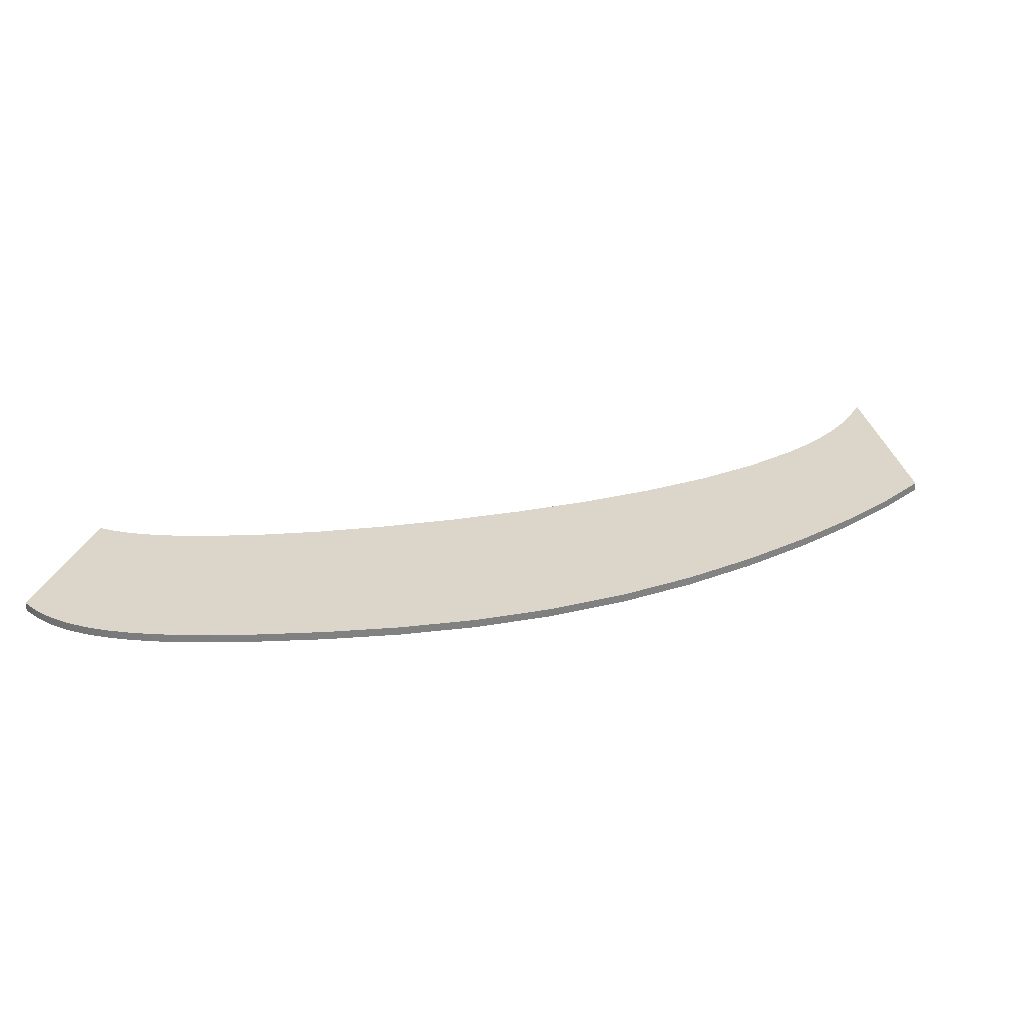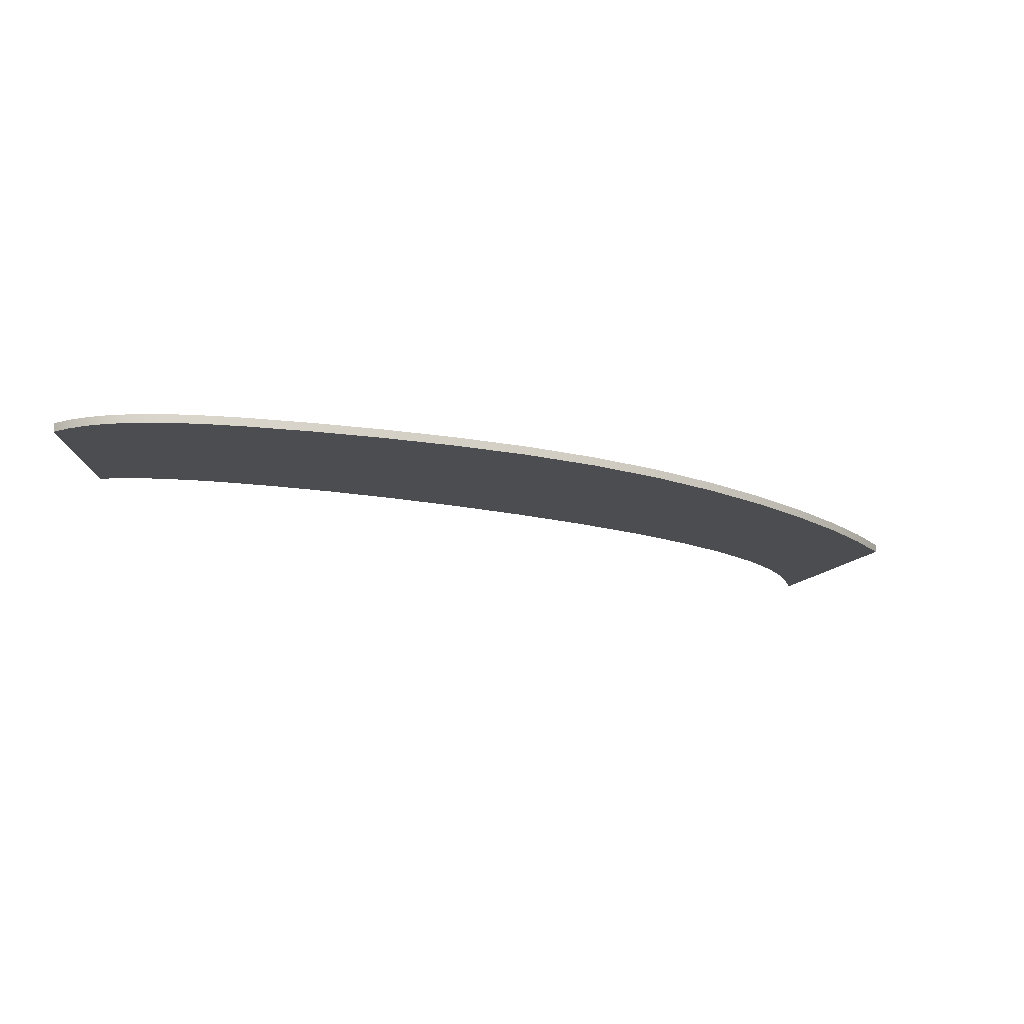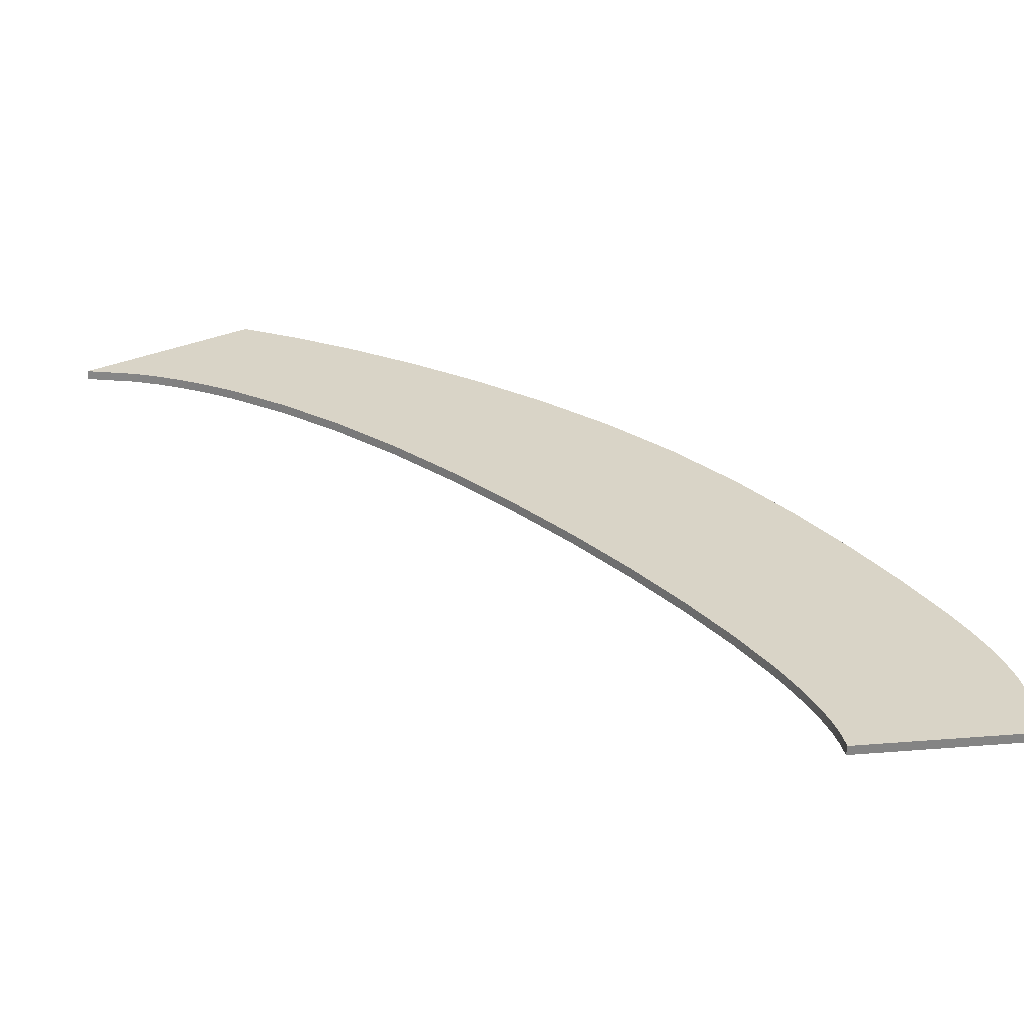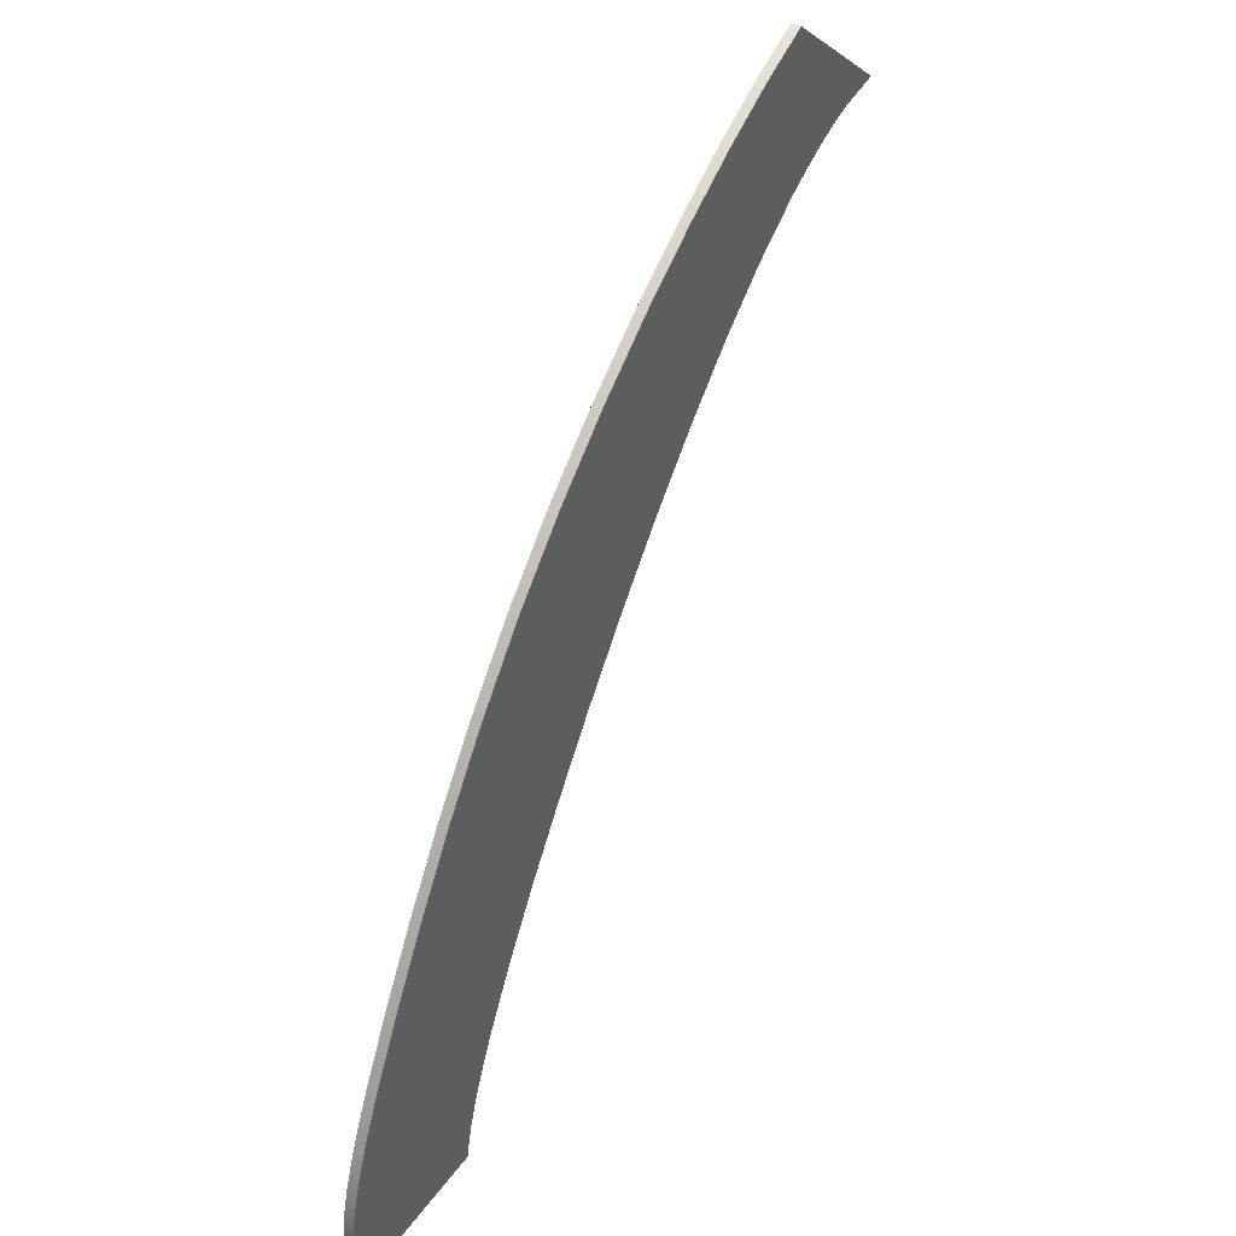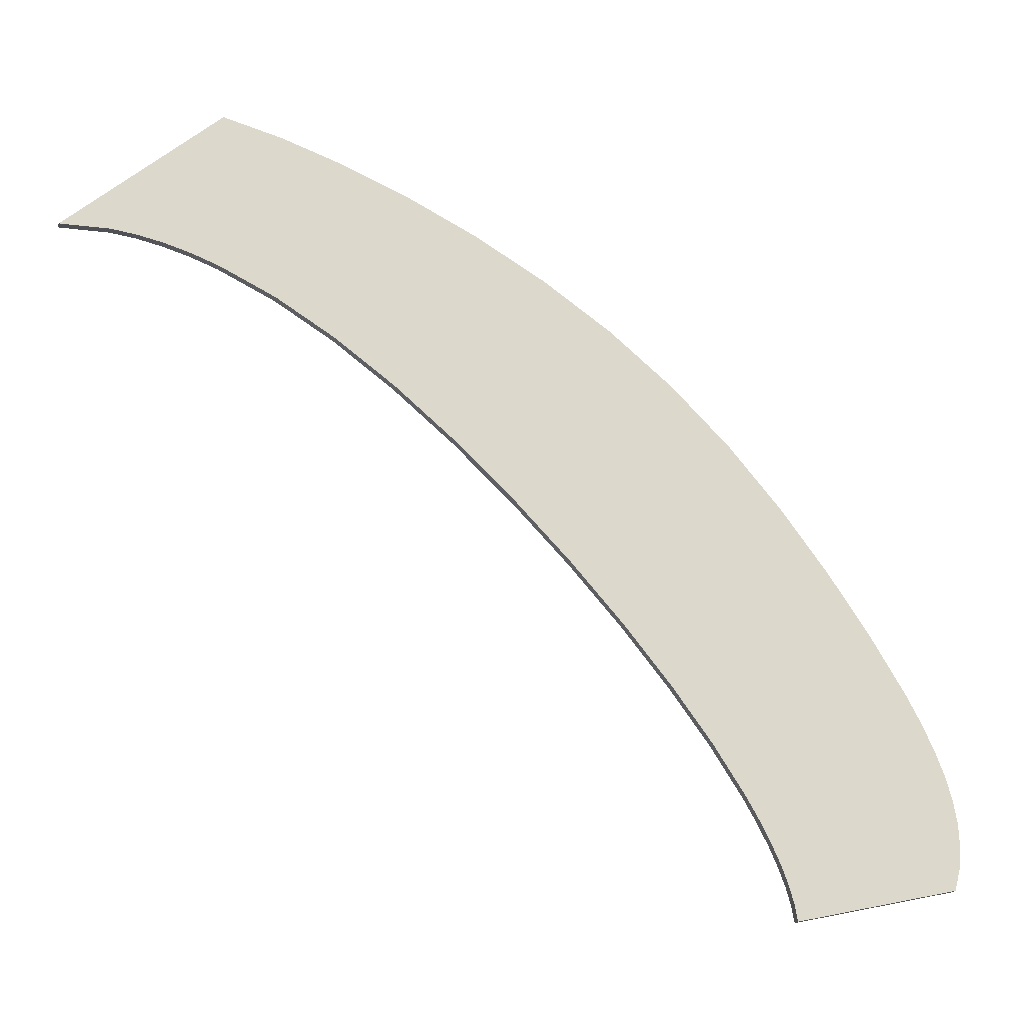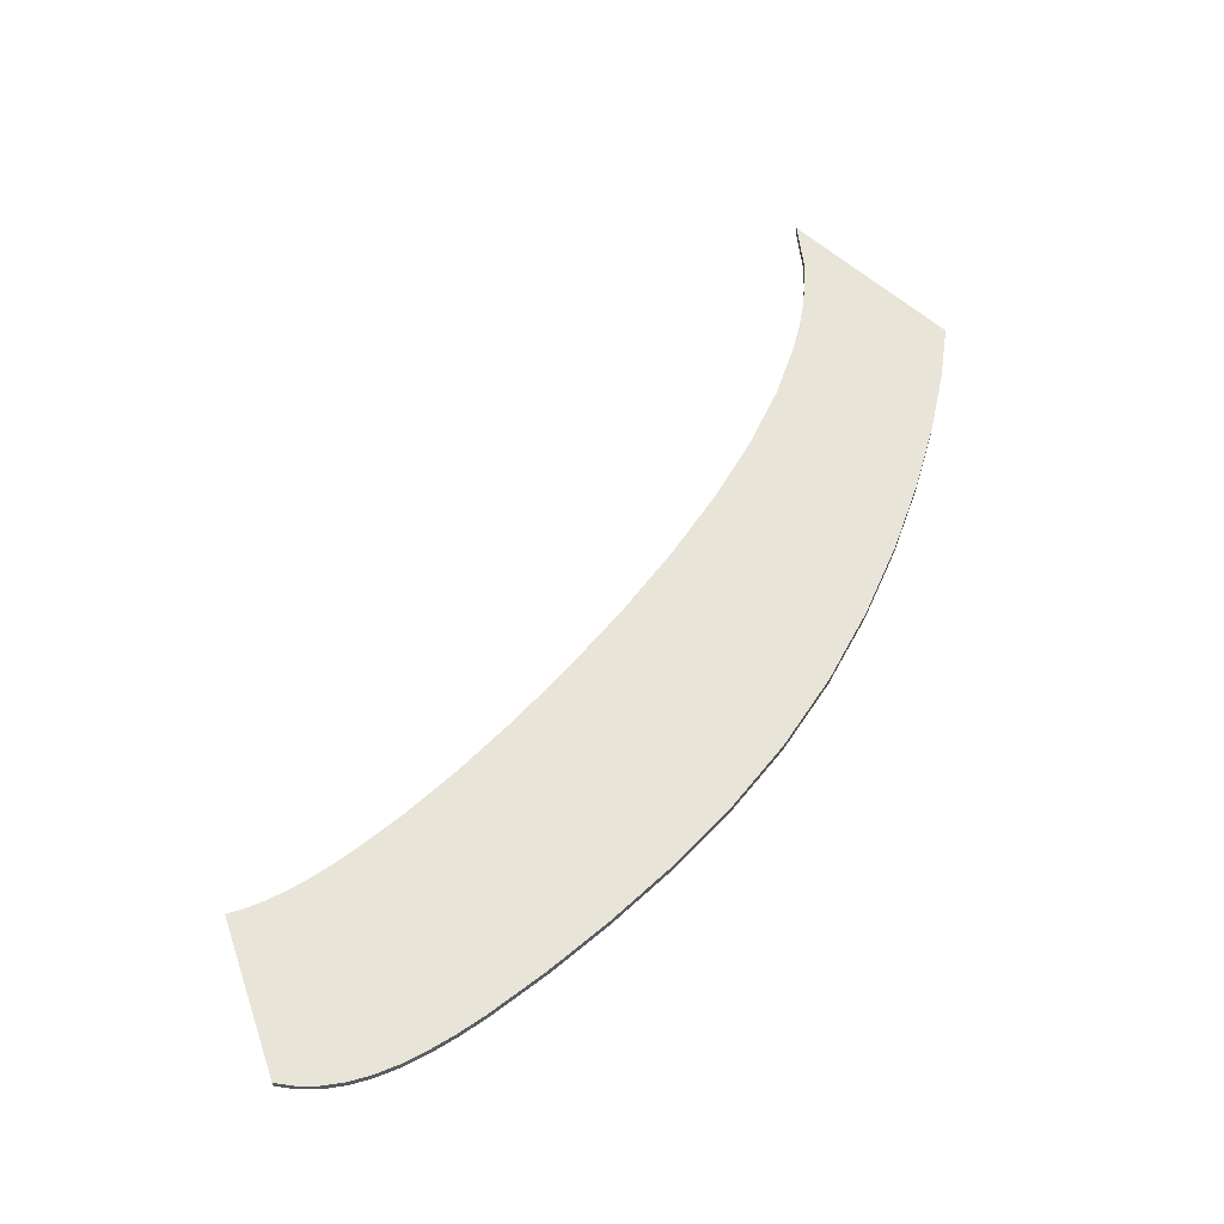
<metadata>
{"format":"obj","ext":"obj","renderer":"f3d","projection":"perspective","resolution":1024,"background":"white","views":[{"elev":30.1,"azim":120.4,"up":"+Z"},{"elev":-15.6,"azim":107.2,"up":"+Z"},{"elev":-62.0,"azim":-3.9,"up":"+Y"},{"elev":44.3,"azim":117.7,"up":"+Y"},{"elev":-18.8,"azim":-14.8,"up":"+Y"},{"elev":60.2,"azim":83.6,"up":"+Z"}]}
</metadata>
<code>
g Body4
g Body10
v -50 20 0
v -47.31 20.03 0
v -45.91 19.85 0
v -44.47 19.55 0
v -43 19.12 0
v -41.49 18.57 0
v -38.37 17.08 0
v -35.14 15.09 0
v -31.83 12.67 0
v -28.5 9.871 0
v -25.23 6.805 0
v -22.11 3.588 0
v -19.21 0.3399 0
v -16.63 -2.825 0
v -14.43 -5.811 0
v -12.65 -8.548 0
v -11.93 -9.811 0
v -11.32 -11 0
v -10.82 -12.11 0
v -10.43 -13.15 0
v -10.16 -14.11 0
v -10 -15 0
v -10 -15 0.5
v -10.16 -14.11 0.5
v -10.43 -13.15 0.5
v -10.82 -12.11 0.5
v -11.32 -11 0.5
v -11.93 -9.811 0.5
v -12.65 -8.548 0.5
v -14.43 -5.811 0.5
v -16.63 -2.825 0.5
v -19.21 0.3399 0.5
v -22.11 3.588 0.5
v -25.23 6.805 0.5
v -28.5 9.871 0.5
v -31.83 12.67 0.5
v -35.14 15.09 0.5
v -38.37 17.08 0.5
v -41.49 18.57 0.5
v -43 19.12 0.5
v -44.47 19.55 0.5
v -45.91 19.85 0.5
v -47.31 20.03 0.5
v -50 20 0.5
v -41.6 27.41 0
v -41.6 27.41 0.5
v -1 -13 0
v -0.7034 -11.86 0
v -0.5799 -10.68 0
v -0.6292 -9.437 0
v -0.8489 -8.144 0
v -1.234 -6.797 0
v -1.774 -5.395 0
v -2.457 -3.937 0
v -3.266 -2.424 0
v -5.2 0.7607 0
v -7.475 4.118 0
v -10.06 7.558 0
v -12.96 10.96 0
v -16.2 14.19 0
v -19.77 17.14 0
v -23.56 19.75 0
v -27.45 22 0
v -31.28 23.88 0
v -34.95 25.41 0
v -38.4 26.58 0
v -38.4 26.58 0.5
v -34.95 25.41 0.5
v -31.28 23.88 0.5
v -27.45 22 0.5
v -23.56 19.75 0.5
v -19.77 17.14 0.5
v -16.2 14.19 0.5
v -12.96 10.96 0.5
v -10.06 7.558 0.5
v -7.475 4.118 0.5
v -5.2 0.7607 0.5
v -3.266 -2.424 0.5
v -2.457 -3.937 0.5
v -1.774 -5.395 0.5
v -1.234 -6.797 0.5
v -0.8489 -8.144 0.5
v -0.6292 -9.437 0.5
v -0.5799 -10.68 0.5
v -0.7034 -11.86 0.5
v -1 -13 0.5
f 1 2 44
f 44 2 43
f 43 2 3
f 43 3 42
f 42 3 4
f 42 4 41
f 41 4 5
f 41 5 40
f 40 5 6
f 40 6 39
f 39 6 7
f 39 7 38
f 38 7 8
f 38 8 37
f 37 8 9
f 37 9 36
f 36 9 10
f 36 10 35
f 35 10 11
f 35 11 34
f 34 11 12
f 34 12 33
f 33 12 13
f 33 13 32
f 32 13 14
f 32 14 31
f 31 14 15
f 31 15 30
f 30 15 16
f 30 16 29
f 29 16 17
f 29 17 28
f 28 17 18
f 28 18 27
f 27 18 19
f 27 19 26
f 26 19 20
f 26 20 25
f 25 20 21
f 25 21 24
f 24 21 22
f 24 22 23
f 45 1 46
f 46 1 44
f 47 48 86
f 86 48 85
f 85 48 49
f 85 49 84
f 84 49 50
f 84 50 83
f 83 50 51
f 83 51 82
f 82 51 52
f 82 52 81
f 81 52 53
f 81 53 80
f 80 53 54
f 80 54 79
f 79 54 55
f 79 55 78
f 78 55 56
f 78 56 77
f 77 56 57
f 77 57 76
f 76 57 58
f 76 58 75
f 75 58 59
f 75 59 74
f 74 59 60
f 74 60 73
f 73 60 61
f 73 61 72
f 72 61 62
f 72 62 71
f 71 62 63
f 71 63 70
f 70 63 64
f 70 64 69
f 69 64 65
f 69 65 68
f 68 65 66
f 68 66 67
f 67 66 45
f 67 45 46
f 22 47 23
f 23 47 86
f 23 86 24
f 24 86 25
f 25 86 85
f 25 85 26
f 26 85 84
f 26 84 83
f 26 83 27
f 27 83 82
f 27 82 81
f 27 81 28
f 28 81 80
f 28 80 29
f 29 80 79
f 29 79 78
f 29 78 30
f 30 78 77
f 30 77 31
f 31 77 76
f 31 76 32
f 32 76 75
f 32 75 33
f 33 75 74
f 33 74 34
f 34 74 73
f 34 73 72
f 34 72 35
f 35 72 71
f 35 71 36
f 36 71 70
f 36 70 37
f 37 70 69
f 37 69 38
f 38 69 68
f 38 68 39
f 39 68 67
f 39 67 40
f 40 67 46
f 40 46 41
f 41 46 42
f 42 46 43
f 43 46 44
f 22 21 47
f 47 21 20
f 47 20 48
f 48 20 19
f 48 19 49
f 49 19 50
f 50 19 18
f 50 18 51
f 51 18 52
f 52 18 17
f 52 17 53
f 53 17 16
f 53 16 54
f 54 16 55
f 55 16 15
f 55 15 56
f 56 15 14
f 56 14 57
f 57 14 13
f 57 13 58
f 58 13 12
f 58 12 59
f 59 12 11
f 59 11 60
f 60 11 61
f 61 11 10
f 61 10 62
f 62 10 9
f 62 9 63
f 63 9 8
f 63 8 64
f 64 8 7
f 64 7 65
f 65 7 6
f 65 6 66
f 66 6 5
f 66 5 45
f 45 5 4
f 45 4 3
f 3 2 45
f 45 2 1

</code>
